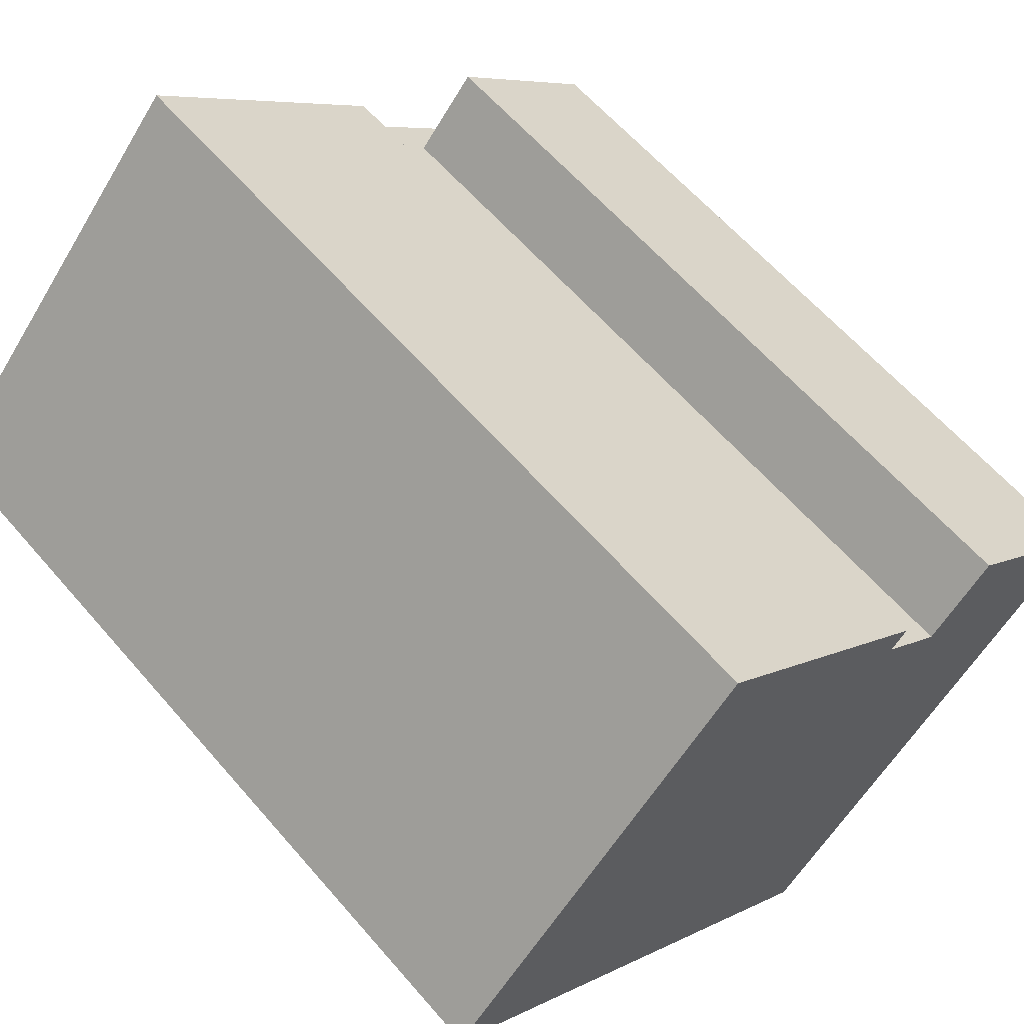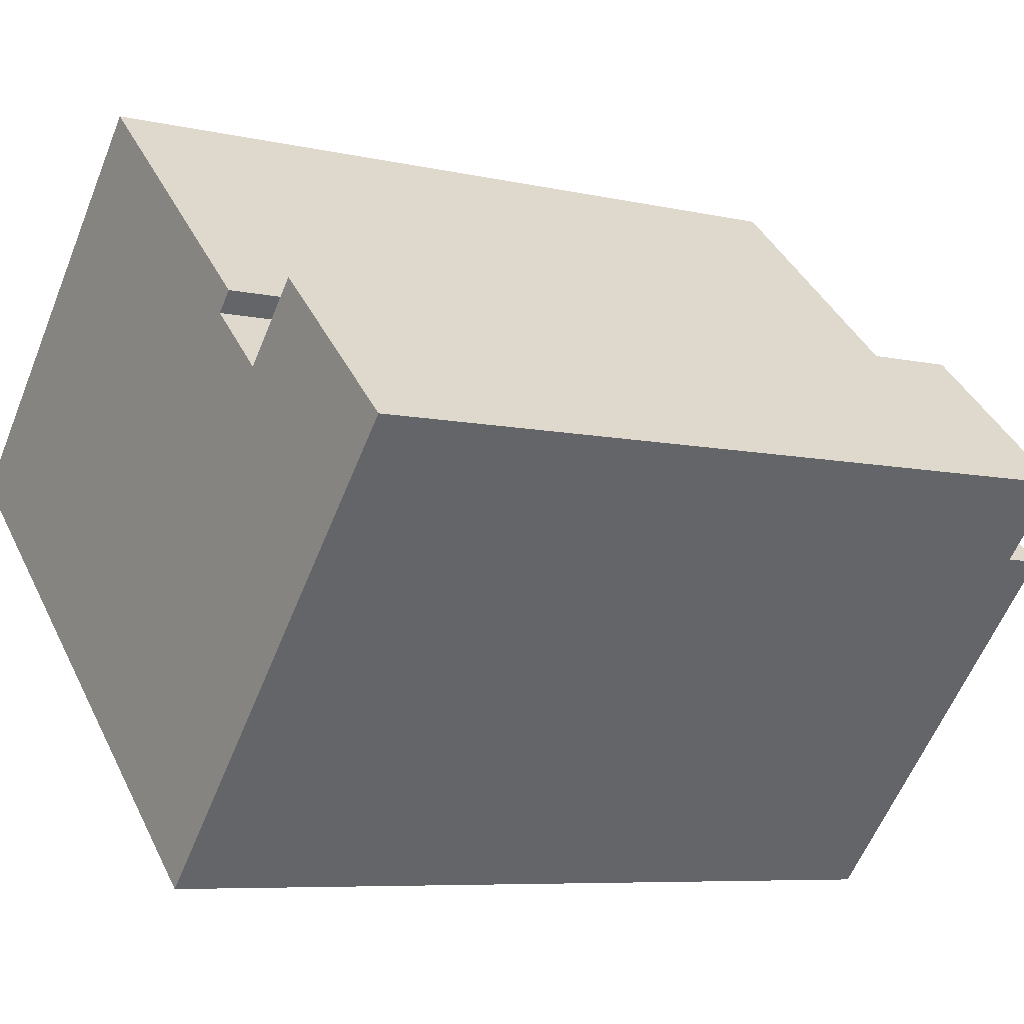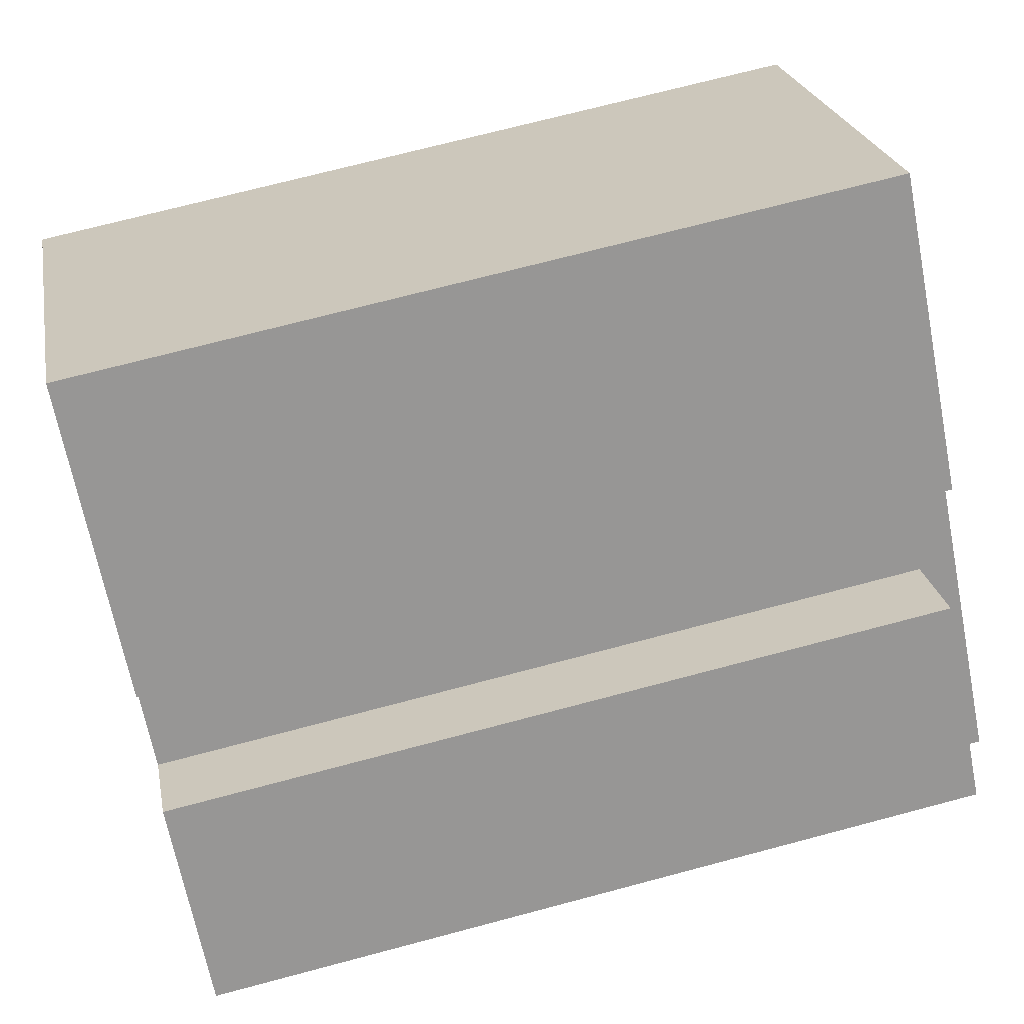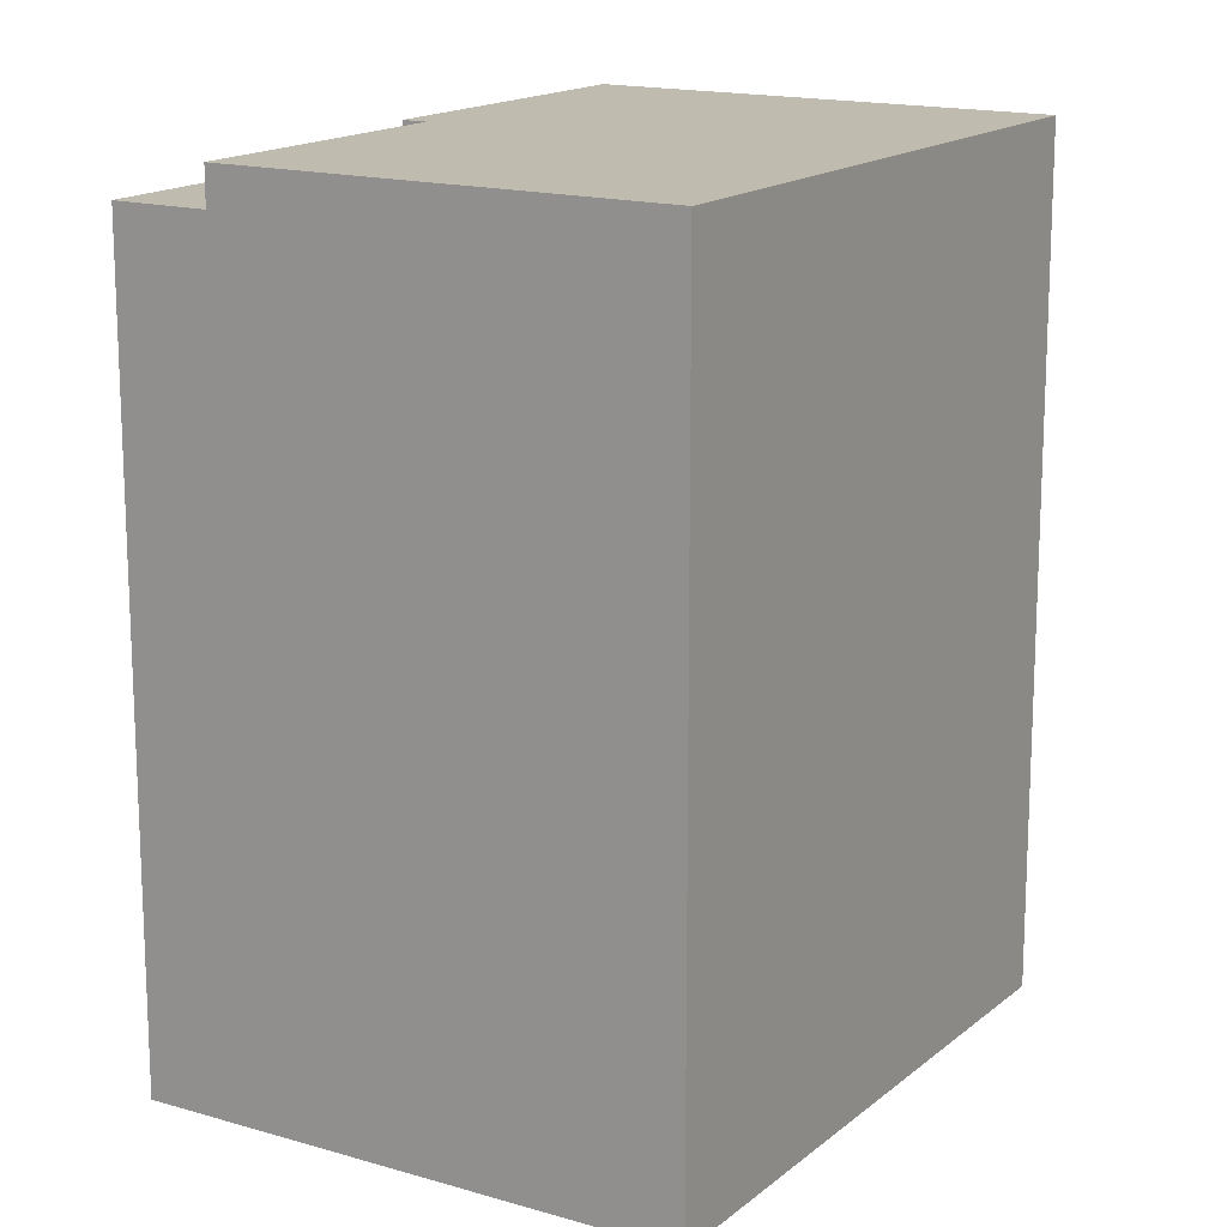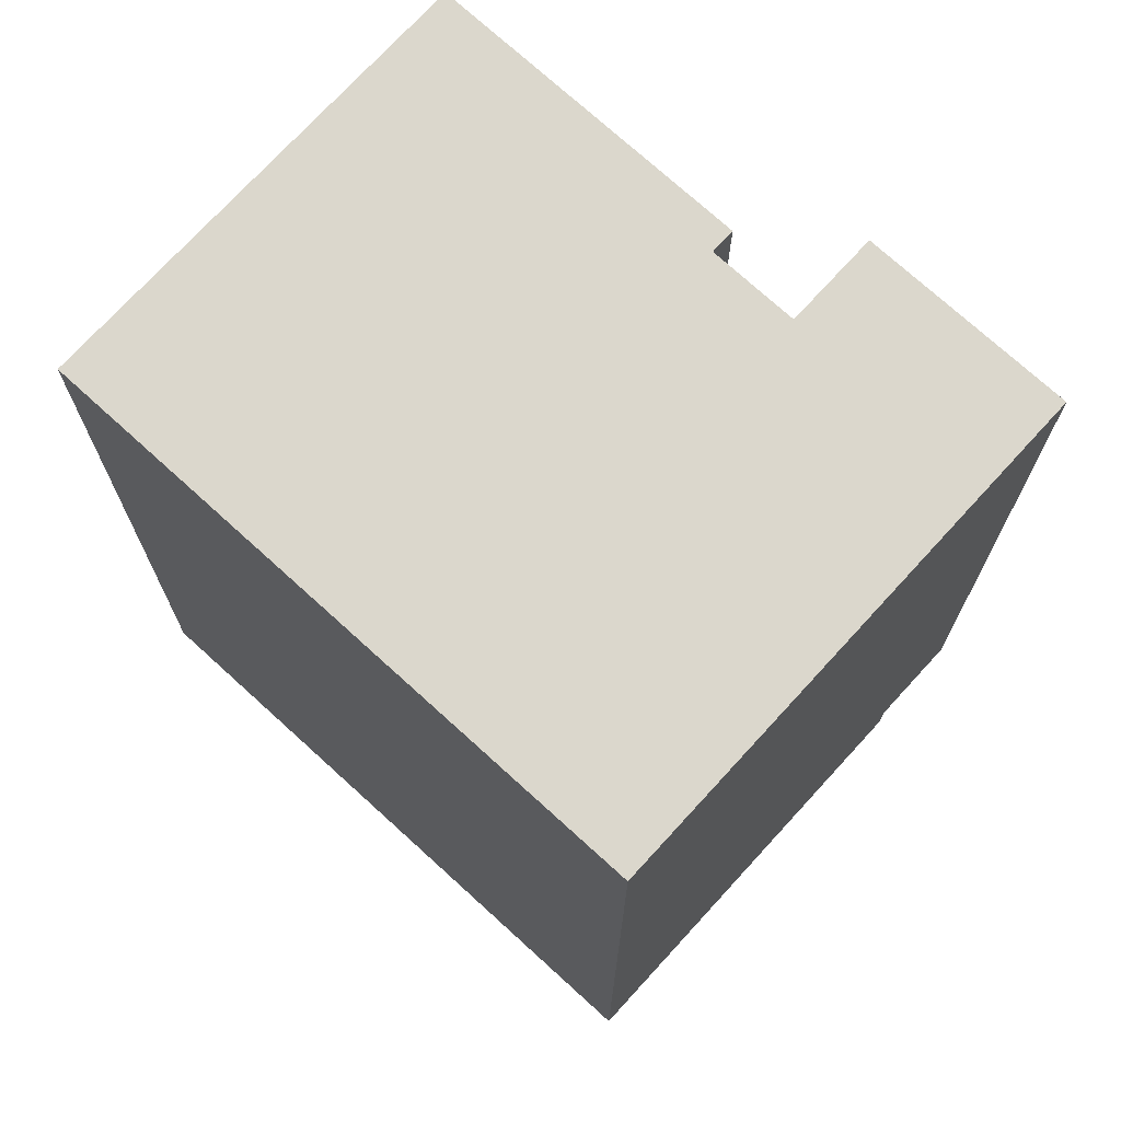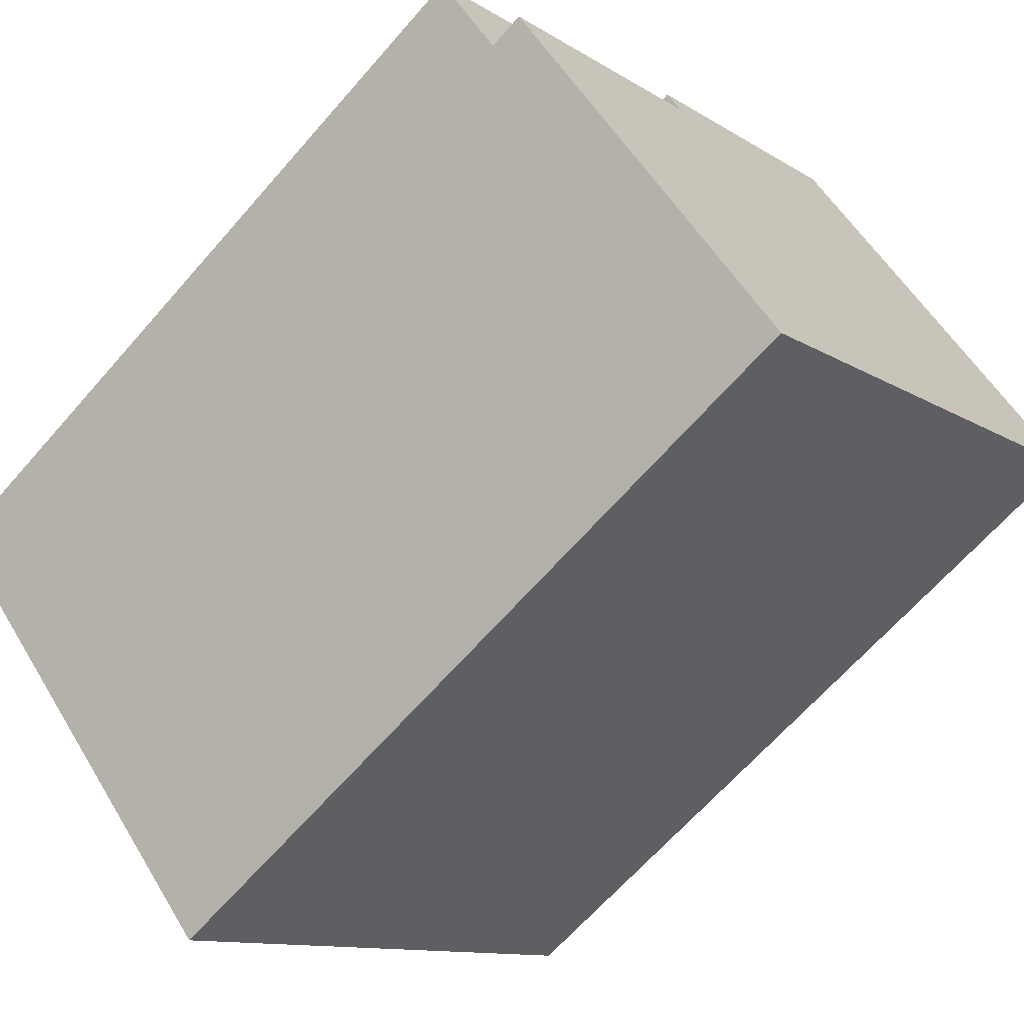
<metadata>
{"format":"obj","ext":"obj","renderer":"f3d","projection":"perspective","resolution":1024,"background":"white","views":[{"elev":61.3,"azim":-40.6,"up":"+Z"},{"elev":-7.0,"azim":56.2,"up":"+Z"},{"elev":71.0,"azim":75.1,"up":"+Z"},{"elev":15.9,"azim":164.1,"up":"+Y"},{"elev":-16.8,"azim":-0.1,"up":"+Z"},{"elev":-65.6,"azim":138.9,"up":"+Z"}]}
</metadata>
<code>
v  12.5 6.987e-16 -11.41
v  7.987 -5.359e-16 8.752
v  0 0 0
v  14.5 -1.72e-16 2.809
v  16.27 -7.285e-17 1.19
v  20.49 1.628e-16 -2.659
v  18.01 -1.894e-16 3.093
v  22.23 4.627e-17 -0.7557
v  8.444 -5.665e-16 9.252
v  14.95 -2.027e-16 3.31
v  20.49 21.02 -2.659
v  22.23 21.02 -0.7564
v  12.5 22.02 -11.41
v  12.5 21.02 -11.41
v  20.49 22.02 -2.659
v  0.0004488 21.02 -0.0006662
v  6.511 22.02 -5.943
v  0.0004702 22.02 -0.0006979
v  14.5 21.02 2.809
v  16.27 21.02 1.189
v  14.5 22.02 2.809
v  18.01 21.02 3.092
v  14.96 22.02 3.309
v  8.444 22.02 9.251
g defaultobject
f 1 2 3
f 2 1 4
f 4 1 5
f 5 1 6
f 5 6 7
f 7 6 8
f 4 9 2
f 9 4 10
f 8 11 12
f 11 8 13
f 13 8 14
f 14 8 1
f 1 8 6
f 13 15 11
f 3 14 1
f 14 3 16
f 14 16 13
f 13 16 17
f 17 16 18
f 4 5 19
f 20 19 5
f 21 19 20
f 11 21 20
f 15 21 11
f 5 22 20
f 22 5 7
f 4 23 10
f 23 4 19
f 23 19 21
f 10 24 9
f 24 10 23
f 16 24 18
f 24 16 3
f 24 3 2
f 24 2 9
f 8 22 7
f 22 8 12
f 23 21 24
f 24 17 18
f 17 24 13
f 13 24 21
f 13 21 15
f 11 22 12
f 22 11 20

</code>
